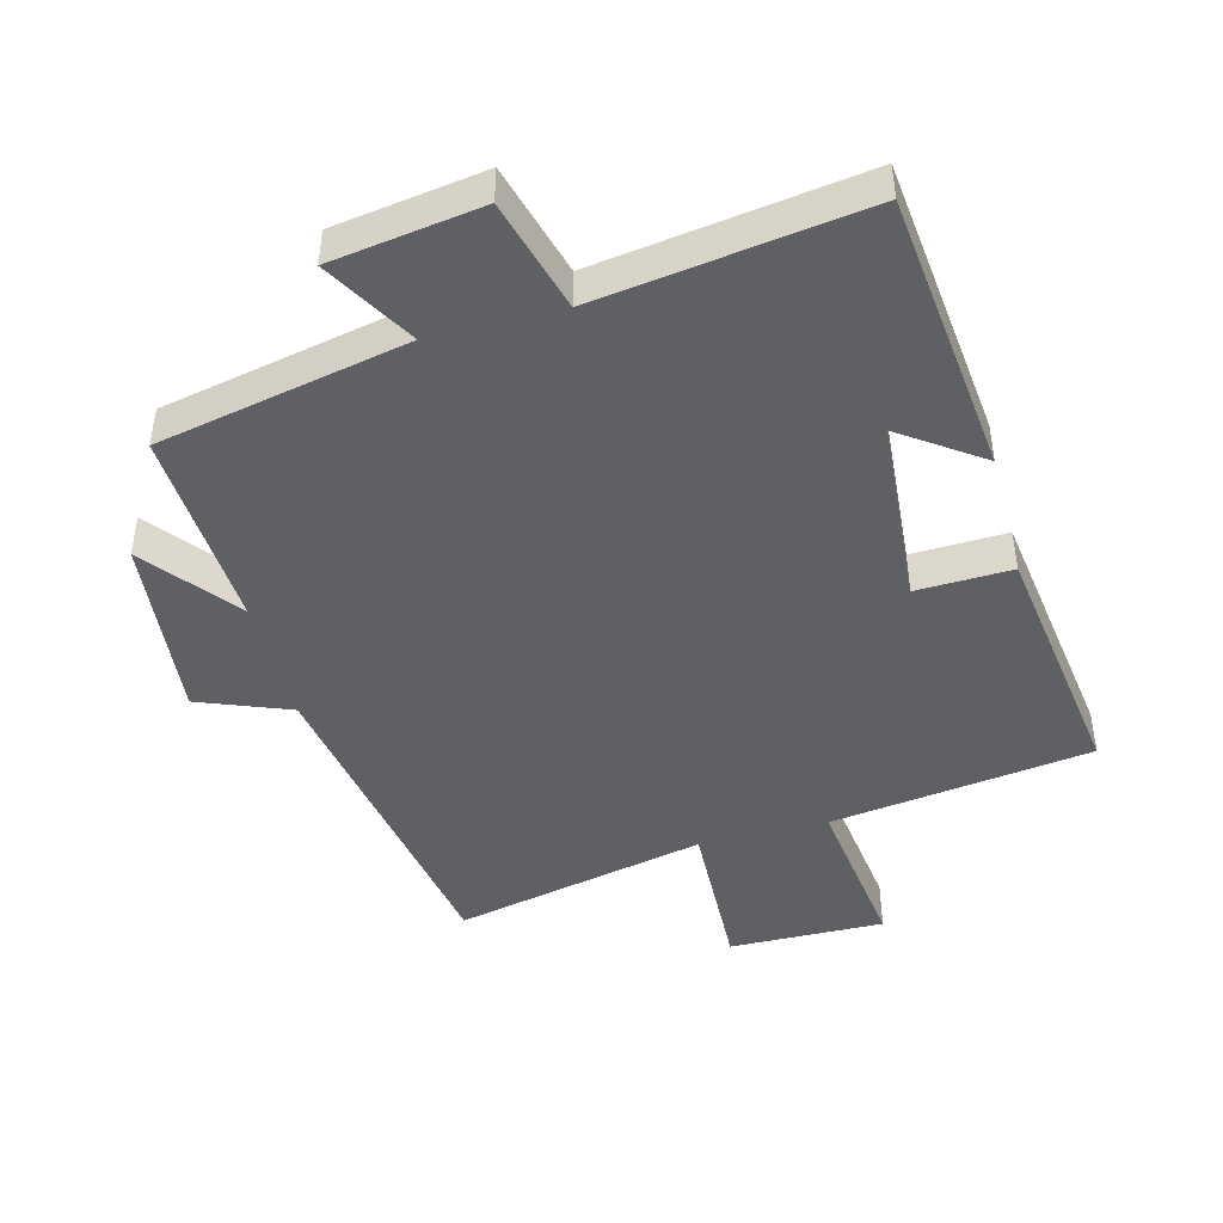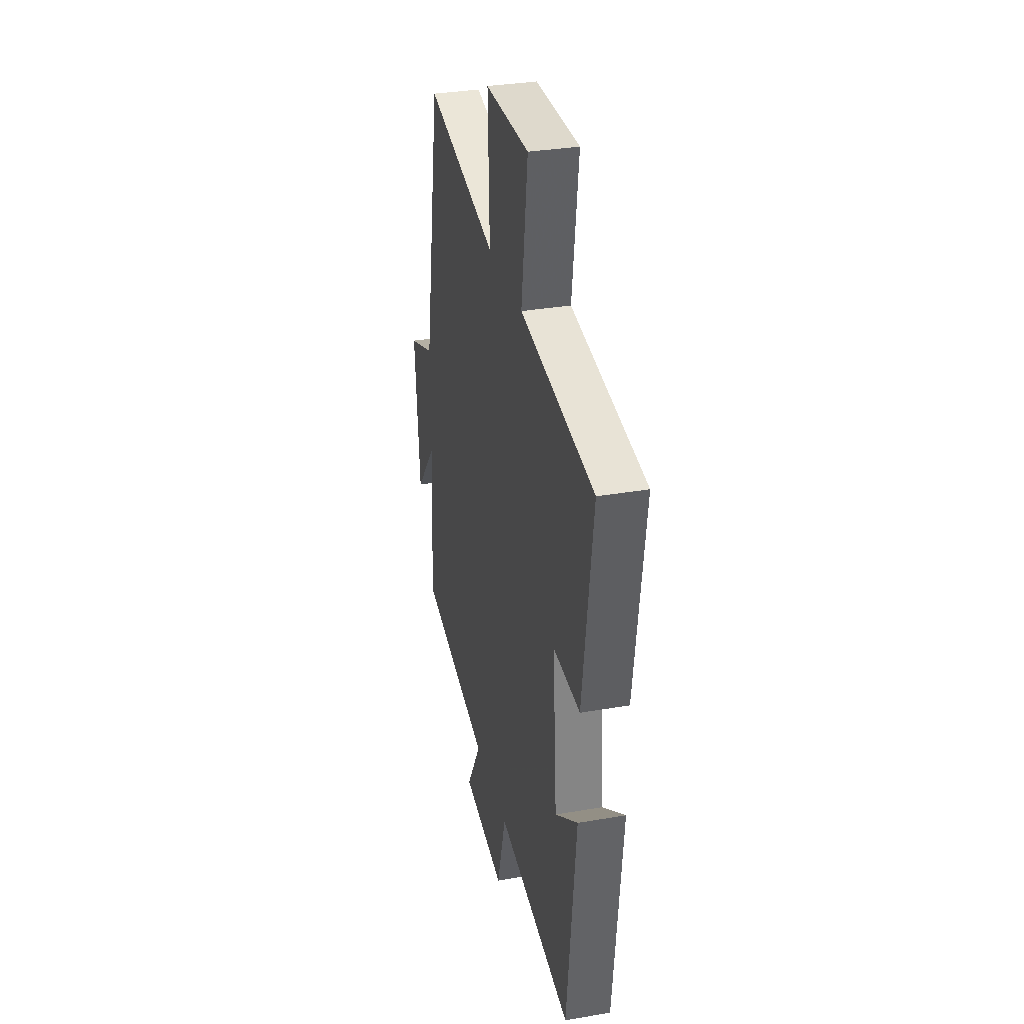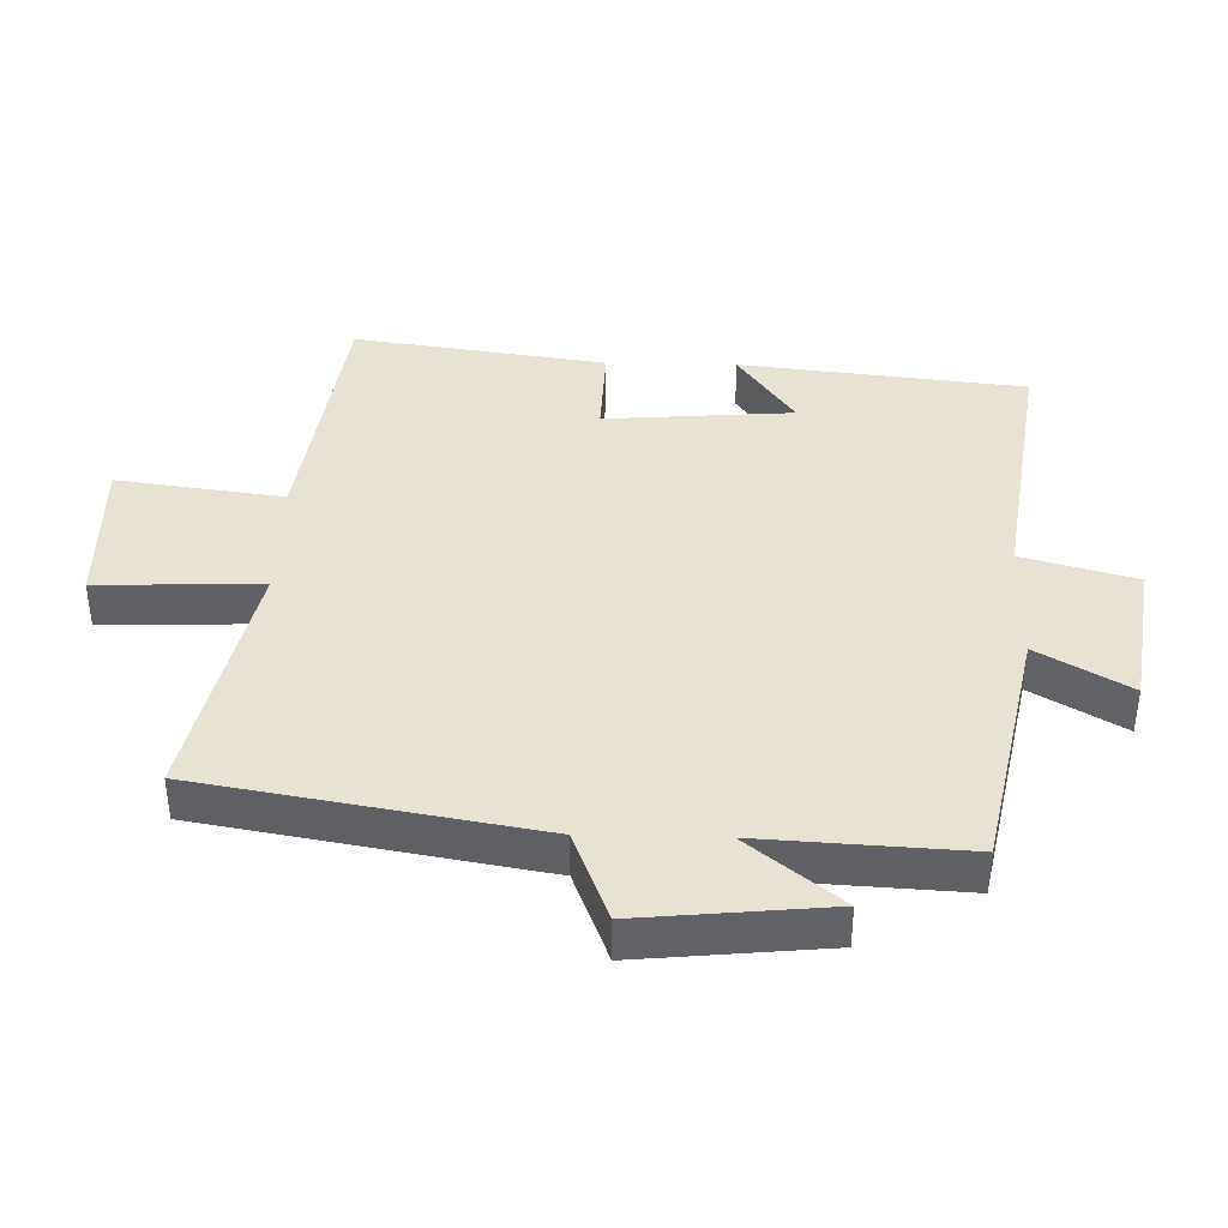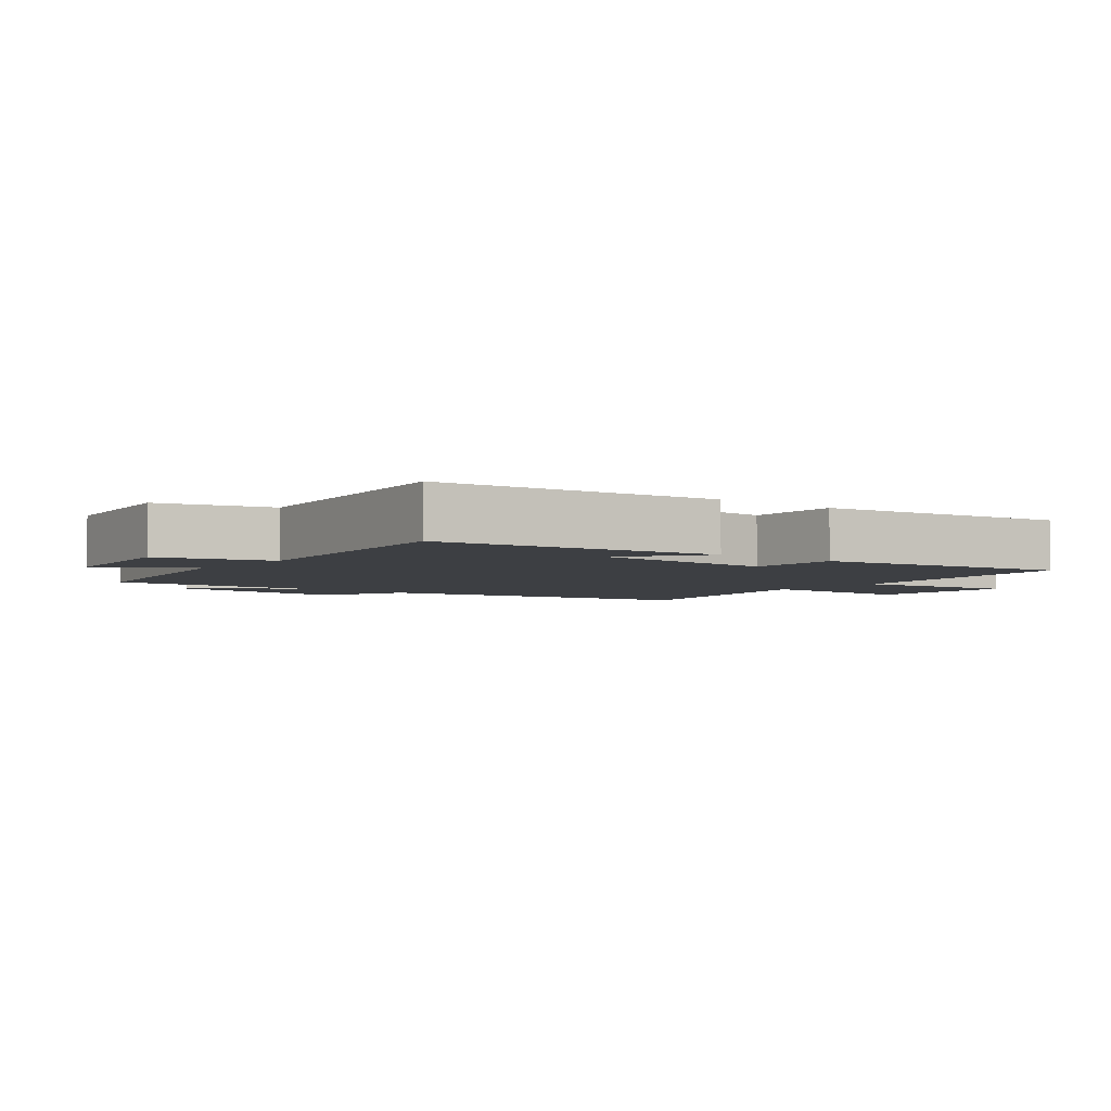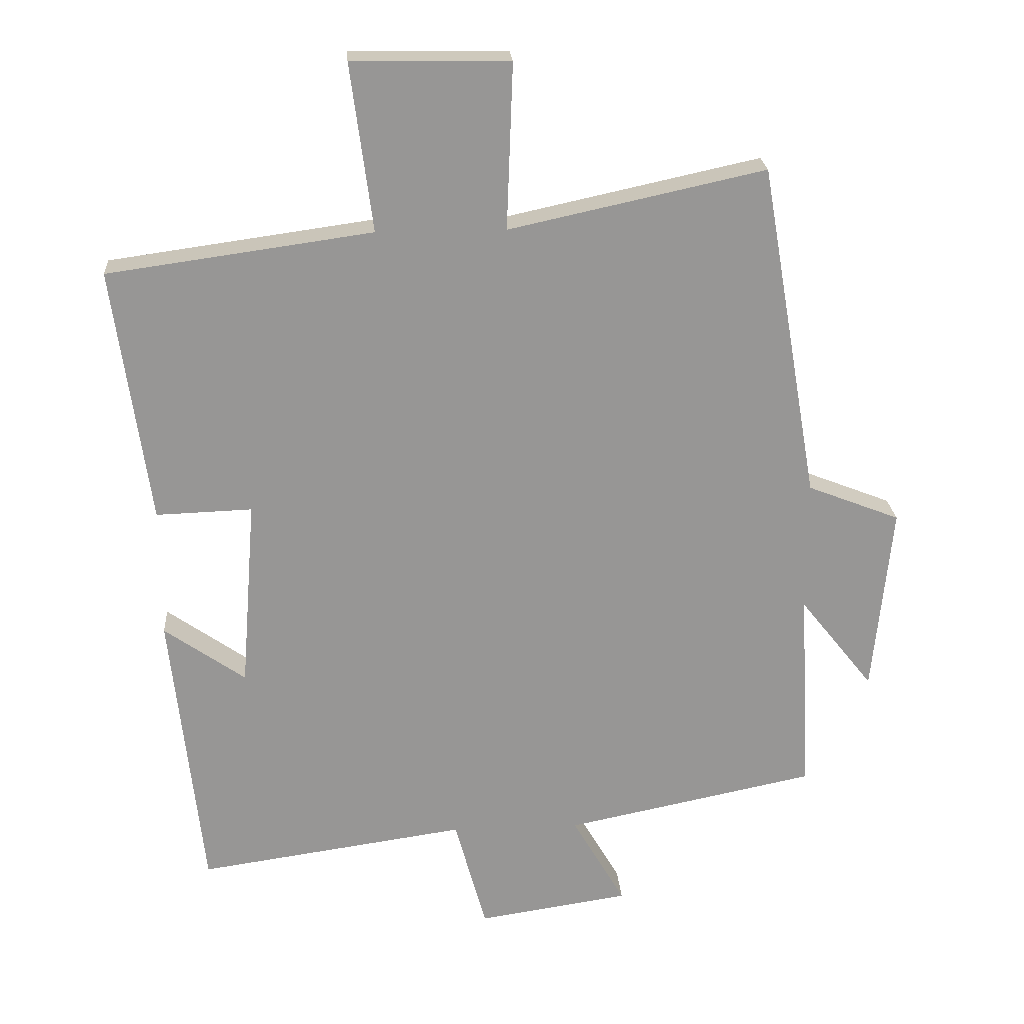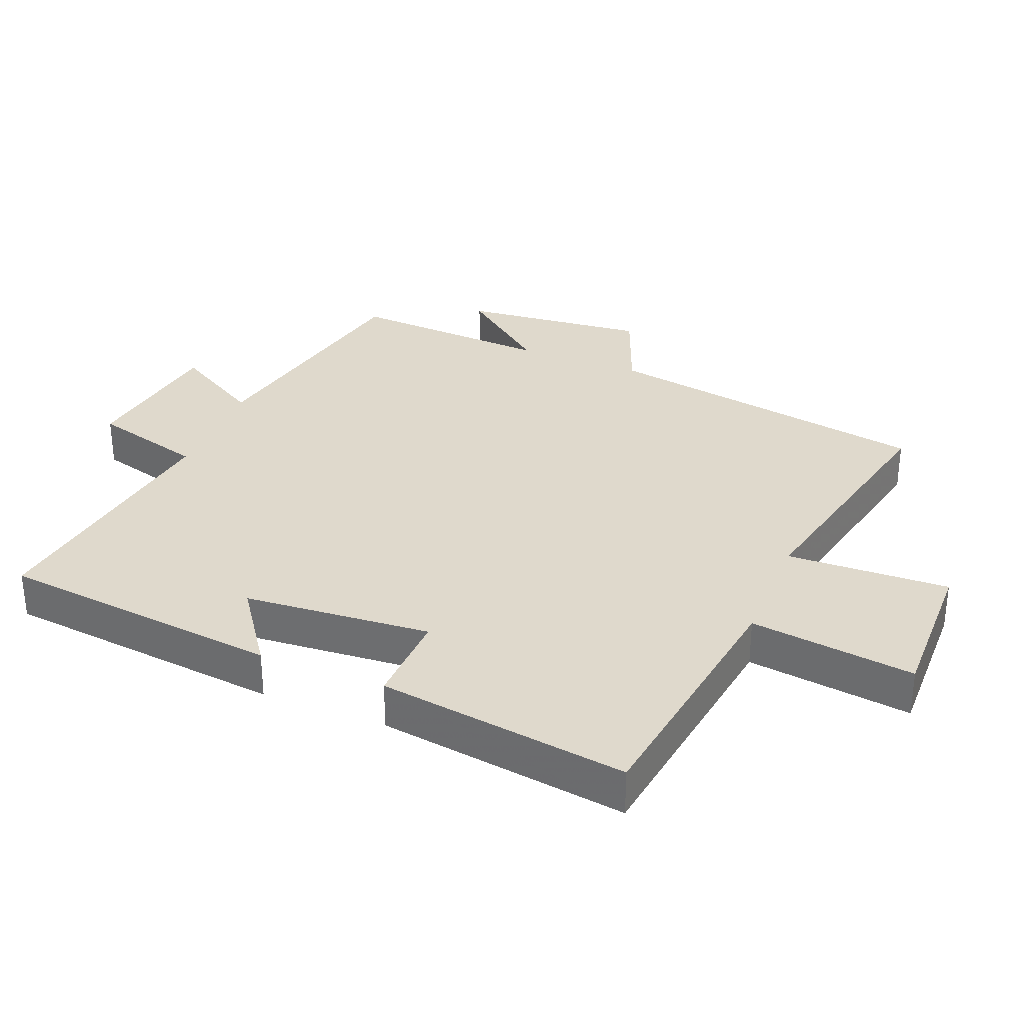
<metadata>
{"format":"obj","ext":"obj","renderer":"f3d","projection":"perspective","resolution":1024,"background":"white","views":[{"elev":-45.1,"azim":-165.3,"up":"+Y"},{"elev":33.0,"azim":-103.4,"up":"+Z"},{"elev":39.7,"azim":91.4,"up":"+Y"},{"elev":-3.9,"azim":-128.9,"up":"+Y"},{"elev":22.5,"azim":-3.9,"up":"+Z"},{"elev":32.3,"azim":-68.0,"up":"+Y"}]}
</metadata>
<code>
v -0.554 0.07 0.445
v -0.16 0.07 0.5
v -0.193 0.07 0.75
v 0.041 0.07 0.746
v 0.032 0.07 0.5
v 0.413 0.07 0.583
v 0.5 0.07 0.082
v 0.638 0.07 0.028
v 0.61 0.07 -0.254
v 0.5 0.07 -0.116
v 0.517 0.07 -0.423
v 0.142 0.07 -0.5
v 0.221 0.07 -0.636
v -0.005 0.07 -0.67
v -0.052 0.07 -0.5
v -0.453 0.07 -0.558
v -0.5 0.07 -0.129
v -0.379 0.07 -0.214
v -0.357 0.07 0.07
v -0.5 0.07 0.065
v -0.554 0 0.445
v -0.16 0 0.5
v -0.193 0 0.75
v 0.041 0 0.746
v 0.032 0 0.5
v 0.413 0 0.583
v 0.5 0 0.082
v 0.638 0 0.028
v 0.61 0 -0.254
v 0.5 0 -0.116
v 0.517 0 -0.423
v 0.142 0 -0.5
v 0.221 0 -0.636
v -0.005 0 -0.67
v -0.052 0 -0.5
v -0.453 0 -0.558
v -0.5 0 -0.129
v -0.379 0 -0.214
v -0.357 0 0.07
v -0.5 0 0.065
f 19 20 1 2
f 18 19 2
f 15 16 17 18
f 15 18 2
f 12 13 14 15
f 10 11 12 15
f 10 15 2
f 7 8 9 10
f 5 6 7 10
f 5 10 2 3
f 3 4 5
f 22 21 40 39
f 22 39 38
f 38 37 36 35
f 22 38 35
f 35 34 33 32
f 35 32 31 30
f 22 35 30
f 30 29 28 27
f 30 27 26 25
f 23 22 30 25
f 25 24 23
f 1 21 22 2
f 2 22 23 3
f 3 23 24 4
f 4 24 25 5
f 5 25 26 6
f 6 26 27 7
f 7 27 28 8
f 8 28 29 9
f 9 29 30 10
f 10 30 31 11
f 11 31 32 12
f 12 32 33 13
f 13 33 34 14
f 14 34 35 15
f 15 35 36 16
f 16 36 37 17
f 17 37 38 18
f 18 38 39 19
f 19 39 40 20
f 20 40 21 1

</code>
